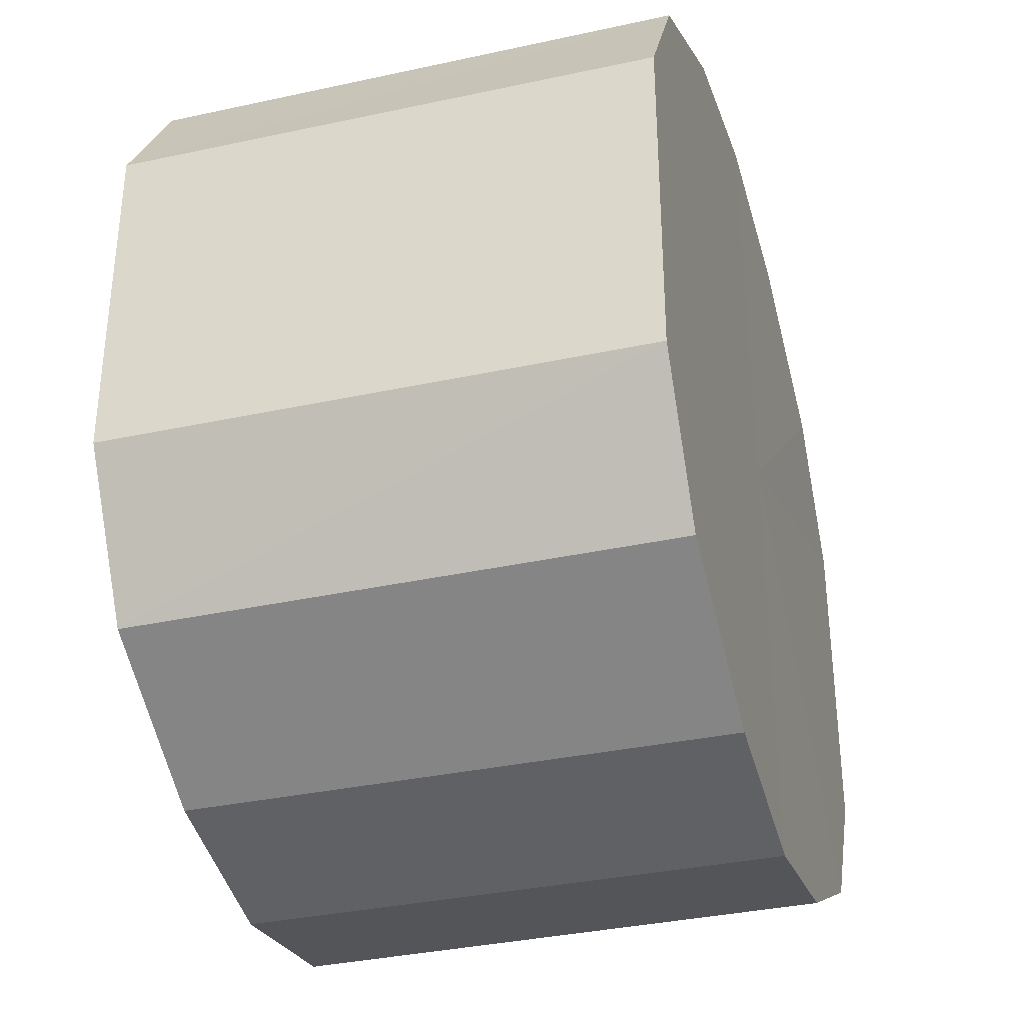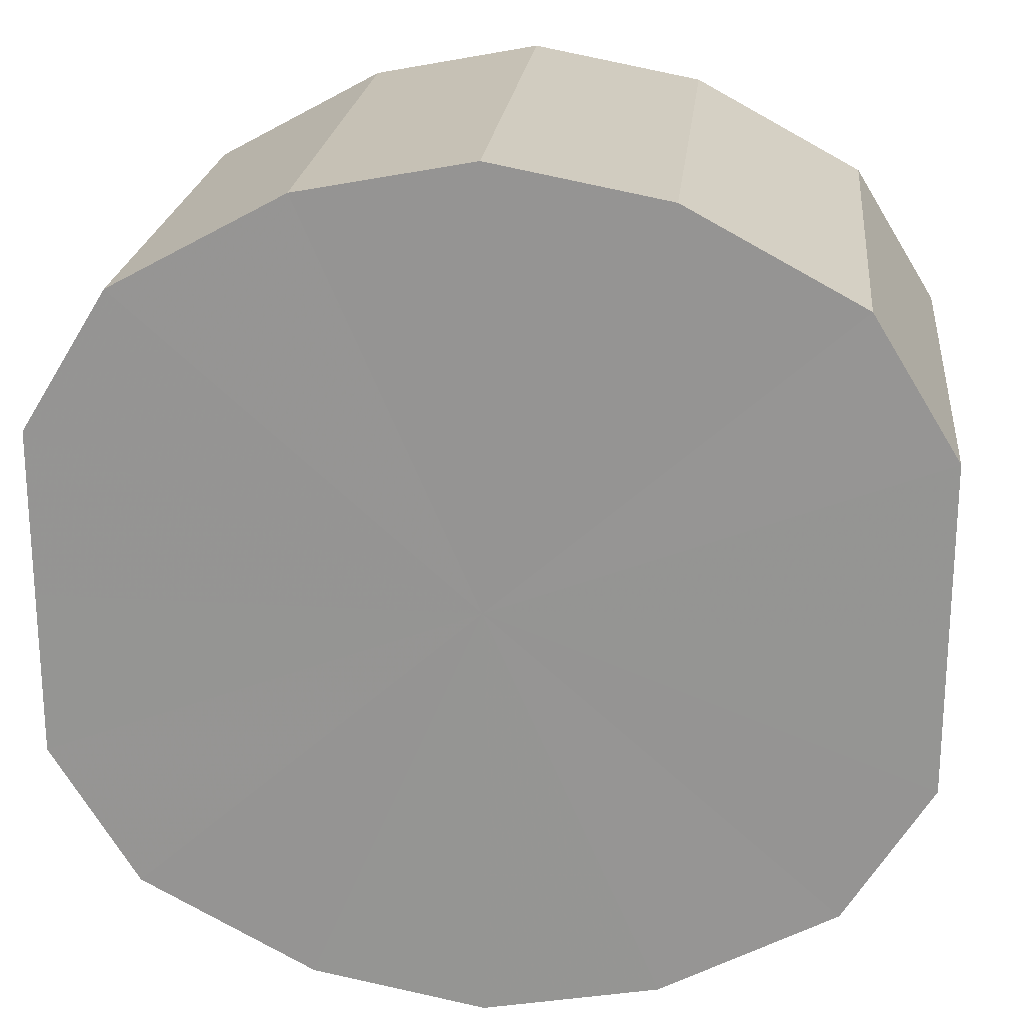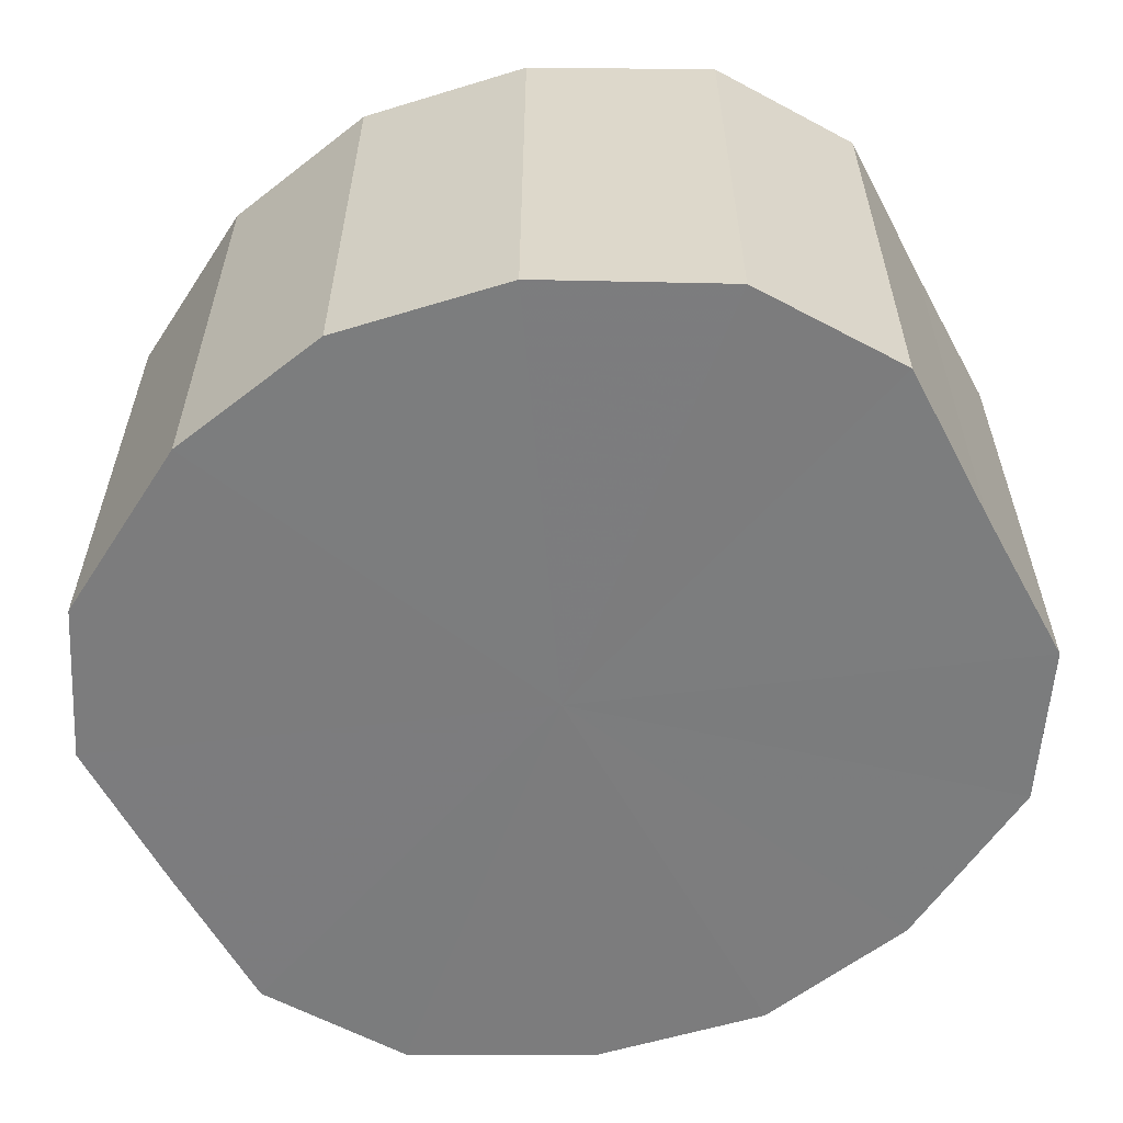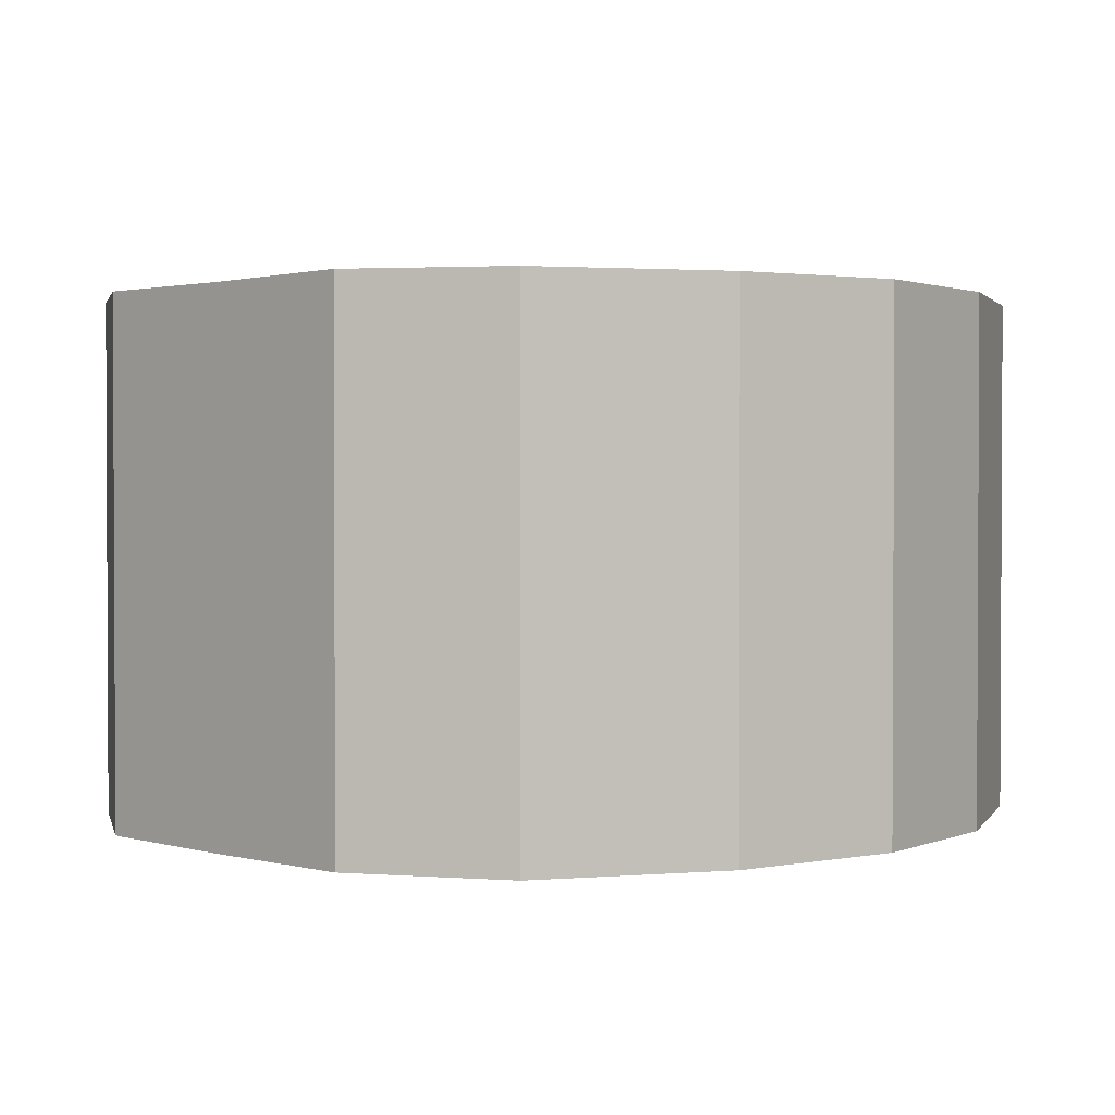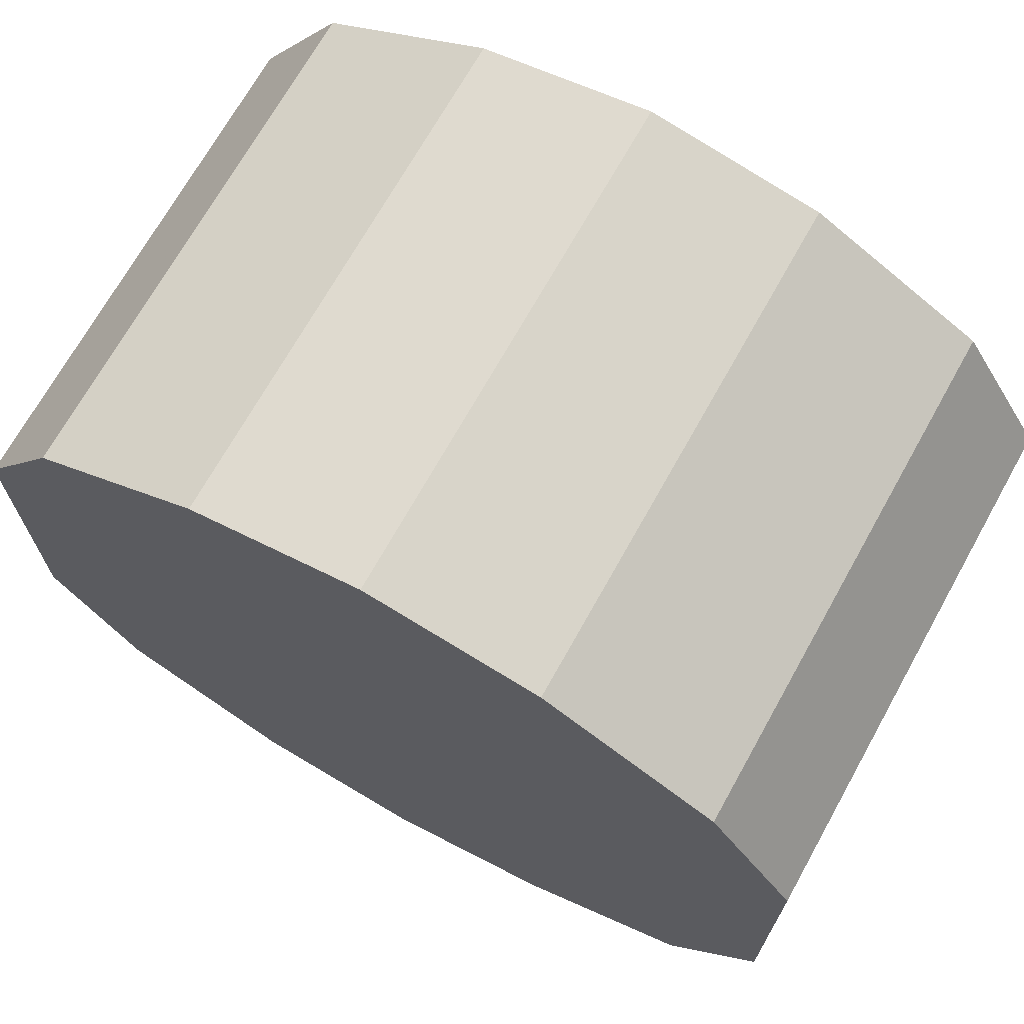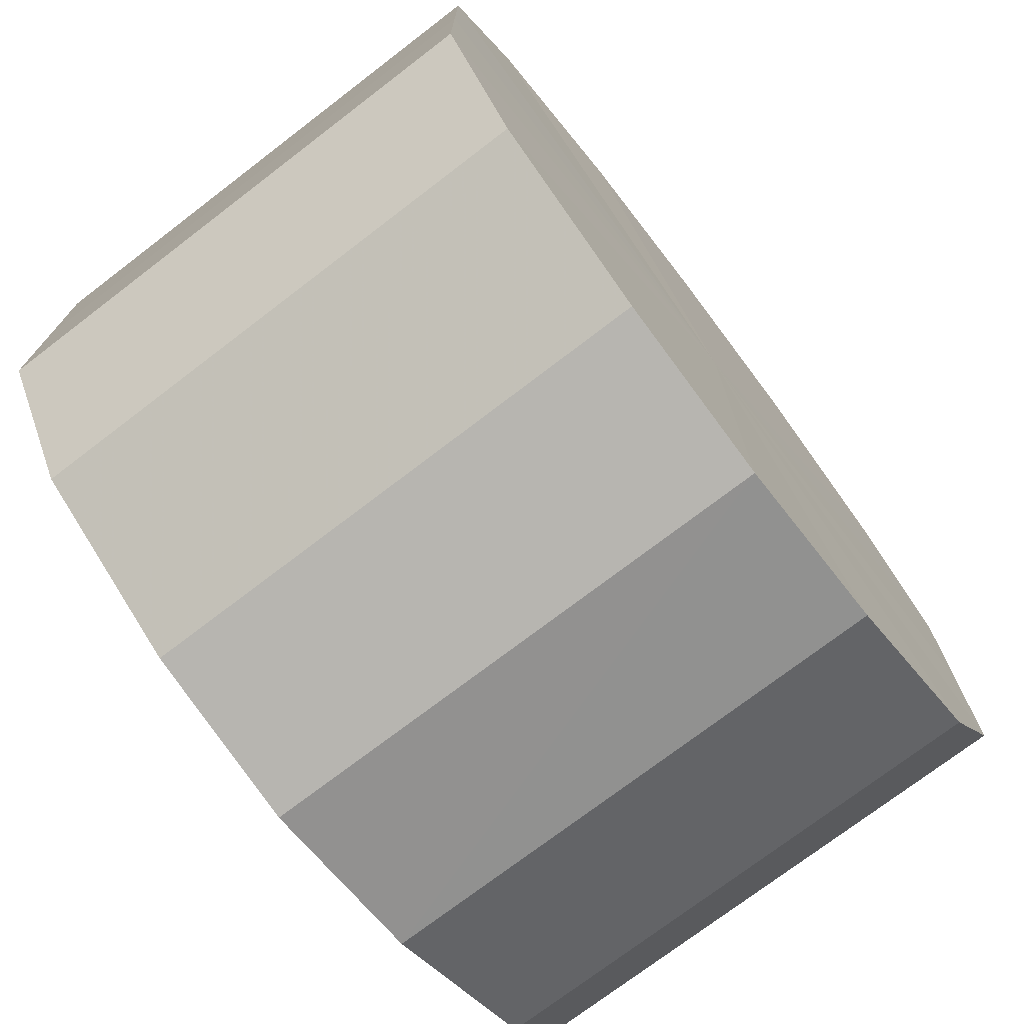
<metadata>
{"format":"obj","ext":"obj","renderer":"f3d","projection":"perspective","resolution":1024,"background":"white","views":[{"elev":-34.9,"azim":106.2,"up":"+Z"},{"elev":21.7,"azim":-174.1,"up":"+Z"},{"elev":-58.9,"azim":28.3,"up":"+Y"},{"elev":1.7,"azim":-44.5,"up":"+Y"},{"elev":70.2,"azim":-150.8,"up":"+Z"},{"elev":-74.1,"azim":-52.6,"up":"+Z"}]}
</metadata>
<code>
o 12465
v 2166 1881 7.76
v 2166 1881 7.756
v 2166 1881 7.76
v 2166 1881 7.745
v 2166 1881 7.756
v 2166 1881 7.756
v 2166 1881 7.756
v 2166 1881 7.729
v 2166 1881 7.745
v 2166 1881 7.745
v 2166 1881 7.745
v 2166 1881 7.71
v 2166 1881 7.729
v 2166 1881 7.729
v 2166 1881 7.729
v 2166 1881 7.691
v 2166 1881 7.71
v 2166 1881 7.71
v 2166 1881 7.71
v 2166 1881 7.675
v 2166 1881 7.691
v 2166 1881 7.691
v 2166 1881 7.691
v 2166 1881 7.664
v 2166 1881 7.675
v 2166 1881 7.675
v 2166 1881 7.675
v 2166 1881 7.66
v 2166 1881 7.664
v 2166 1881 7.664
v 2166 1881 7.664
v 2166 1881 7.66
v 2166 1881 7.76
v 2166 1881 7.756
v 2166 1881 7.756
v 2166 1881 7.745
v 2166 1881 7.745
v 2166 1881 7.756
v 2166 1881 7.76
v 2166 1881 7.745
v 2166 1881 7.756
v 2166 1881 7.729
v 2166 1881 7.729
v 2166 1881 7.729
v 2166 1881 7.745
v 2166 1881 7.71
v 2166 1881 7.729
v 2166 1881 7.71
v 2166 1881 7.71
v 2166 1881 7.691
v 2166 1881 7.71
v 2166 1881 7.675
v 2166 1881 7.691
v 2166 1881 7.691
v 2166 1881 7.691
v 2166 1881 7.664
v 2166 1881 7.675
v 2166 1881 7.66
v 2166 1881 7.664
v 2166 1881 7.675
v 2166 1881 7.675
v 2166 1881 7.664
v 2166 1881 7.66
v 2166 1881 7.664
v 2166 1881 7.71
v 2166 1881 7.756
v 2166 1881 7.76
v 2166 1881 7.745
v 2166 1881 7.756
v 2166 1881 7.729
v 2166 1881 7.745
v 2166 1881 7.71
v 2166 1881 7.729
v 2166 1881 7.691
v 2166 1881 7.71
v 2166 1881 7.675
v 2166 1881 7.691
v 2166 1881 7.664
v 2166 1881 7.675
v 2166 1881 7.66
v 2166 1881 7.664
v 2166 1881 7.71
v 2166 1881 7.76
v 2166 1881 7.756
v 2166 1881 7.756
v 2166 1881 7.745
v 2166 1881 7.745
v 2166 1881 7.729
v 2166 1881 7.729
v 2166 1881 7.71
v 2166 1881 7.71
v 2166 1881 7.691
v 2166 1881 7.691
v 2166 1881 7.675
v 2166 1881 7.675
v 2166 1881 7.664
v 2166 1881 7.664
v 2166 1881 7.66
f 1 2 3
f 2 4 5
f 6 1 7
f 4 8 9
f 10 6 11
f 8 12 13
f 14 10 15
f 12 16 17
f 18 14 19
f 16 20 21
f 22 18 23
f 20 24 25
f 26 22 27
f 24 28 29
f 30 26 31
f 28 30 32
f 33 34 35
f 35 36 37
f 38 39 33
f 40 41 38
f 37 42 43
f 44 45 40
f 46 47 44
f 43 48 49
f 50 51 46
f 52 53 50
f 49 54 55
f 56 57 52
f 58 59 56
f 55 60 61
f 62 63 58
f 61 64 62
f 65 66 67
f 65 68 66
f 65 67 69
f 65 70 68
f 65 69 71
f 65 72 70
f 65 71 73
f 65 74 72
f 65 73 75
f 65 76 74
f 65 75 77
f 65 78 76
f 65 77 79
f 65 80 78
f 65 79 81
f 65 81 80
f 82 83 84
f 82 85 83
f 82 84 86
f 82 87 85
f 82 86 88
f 82 89 87
f 82 88 90
f 82 91 89
f 82 90 92
f 82 93 91
f 82 92 94
f 82 95 93
f 82 94 96
f 82 97 95
f 82 96 98
f 82 98 97

</code>
